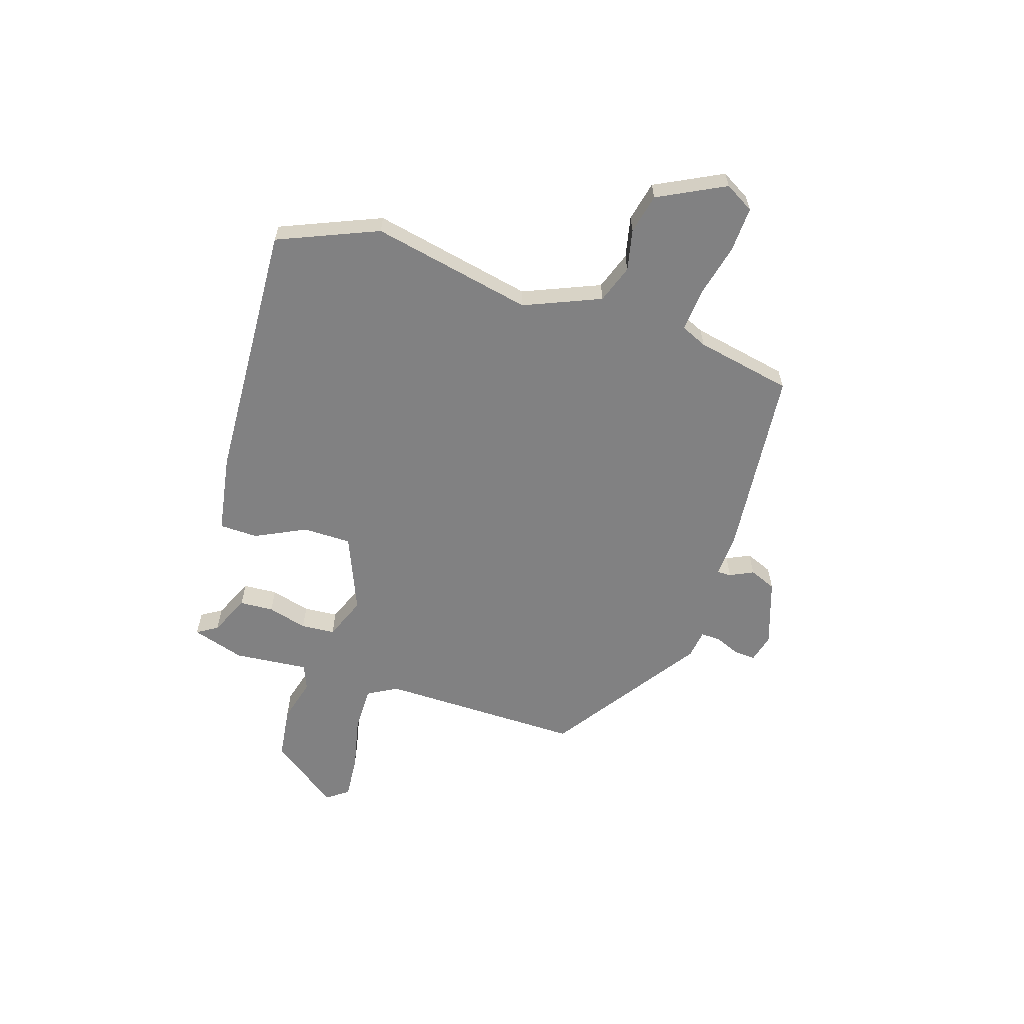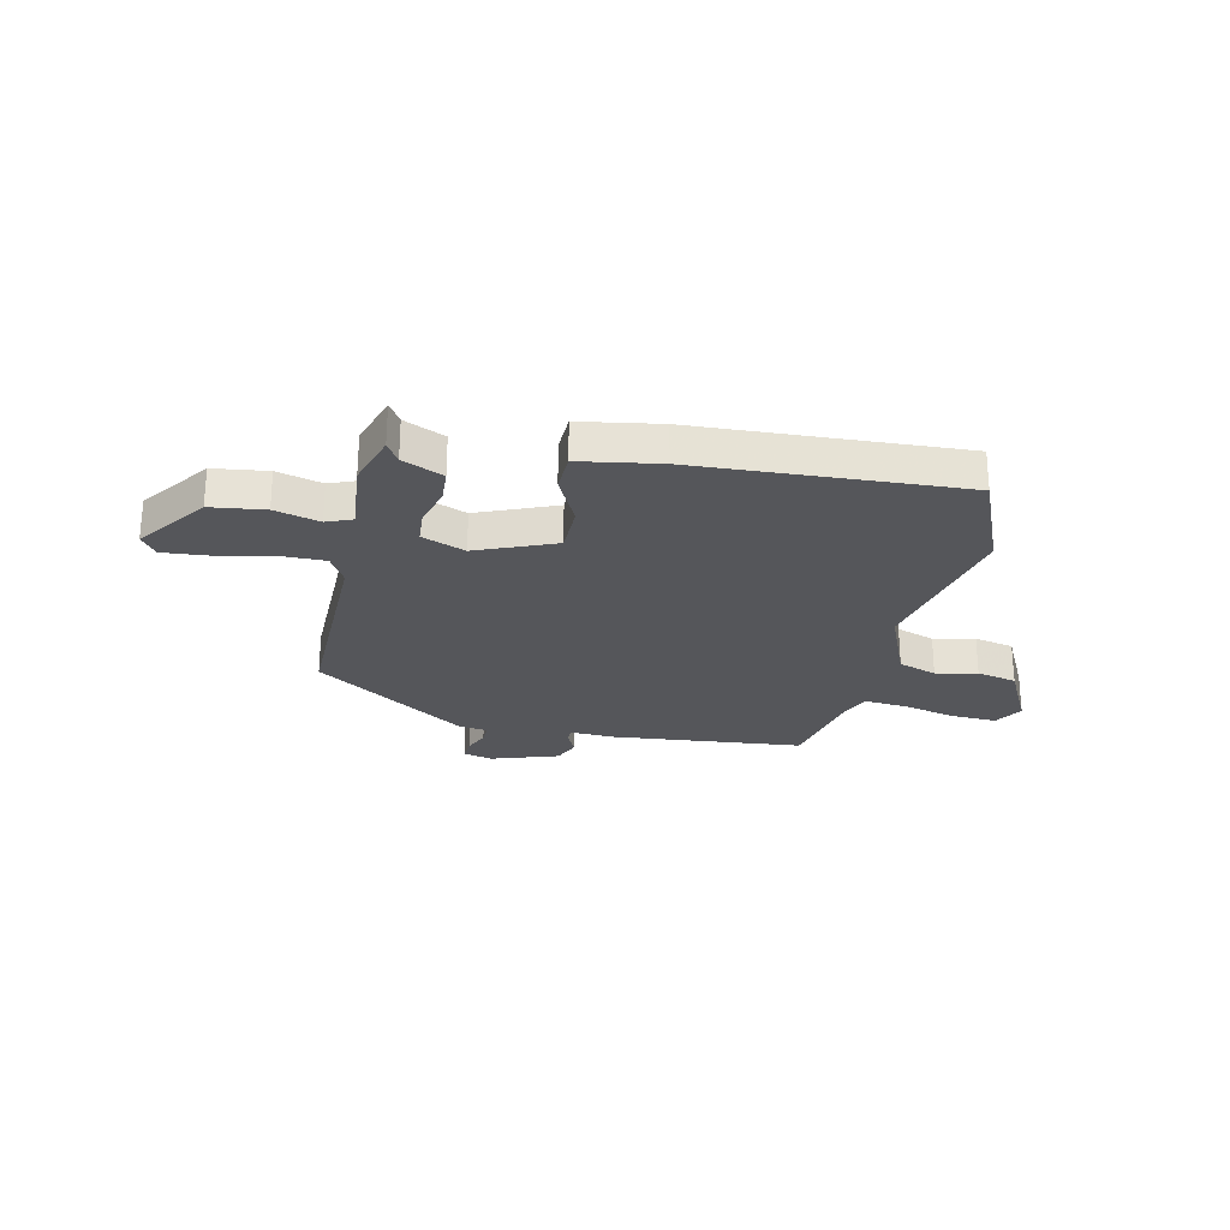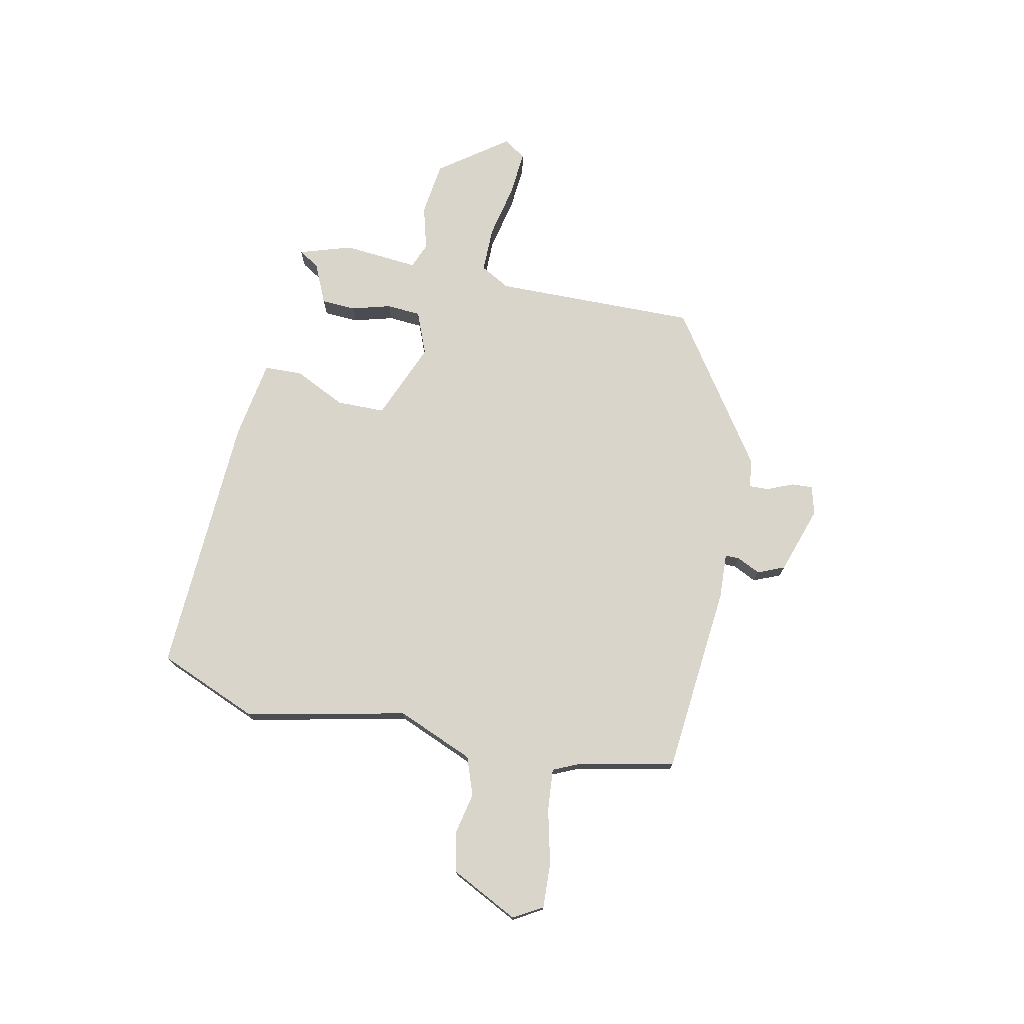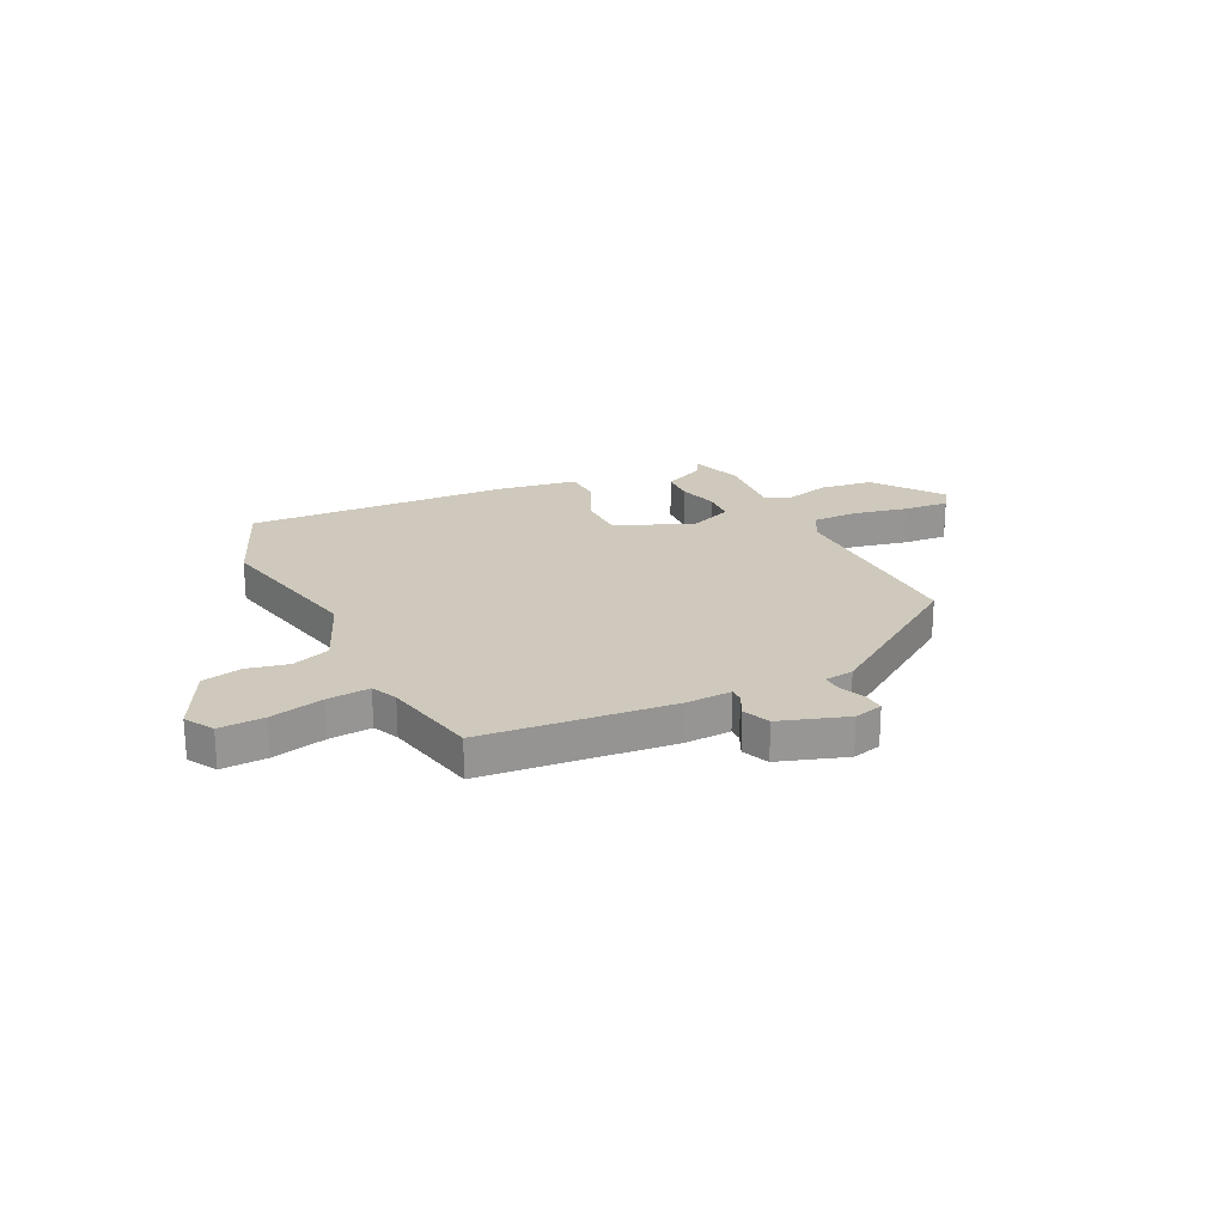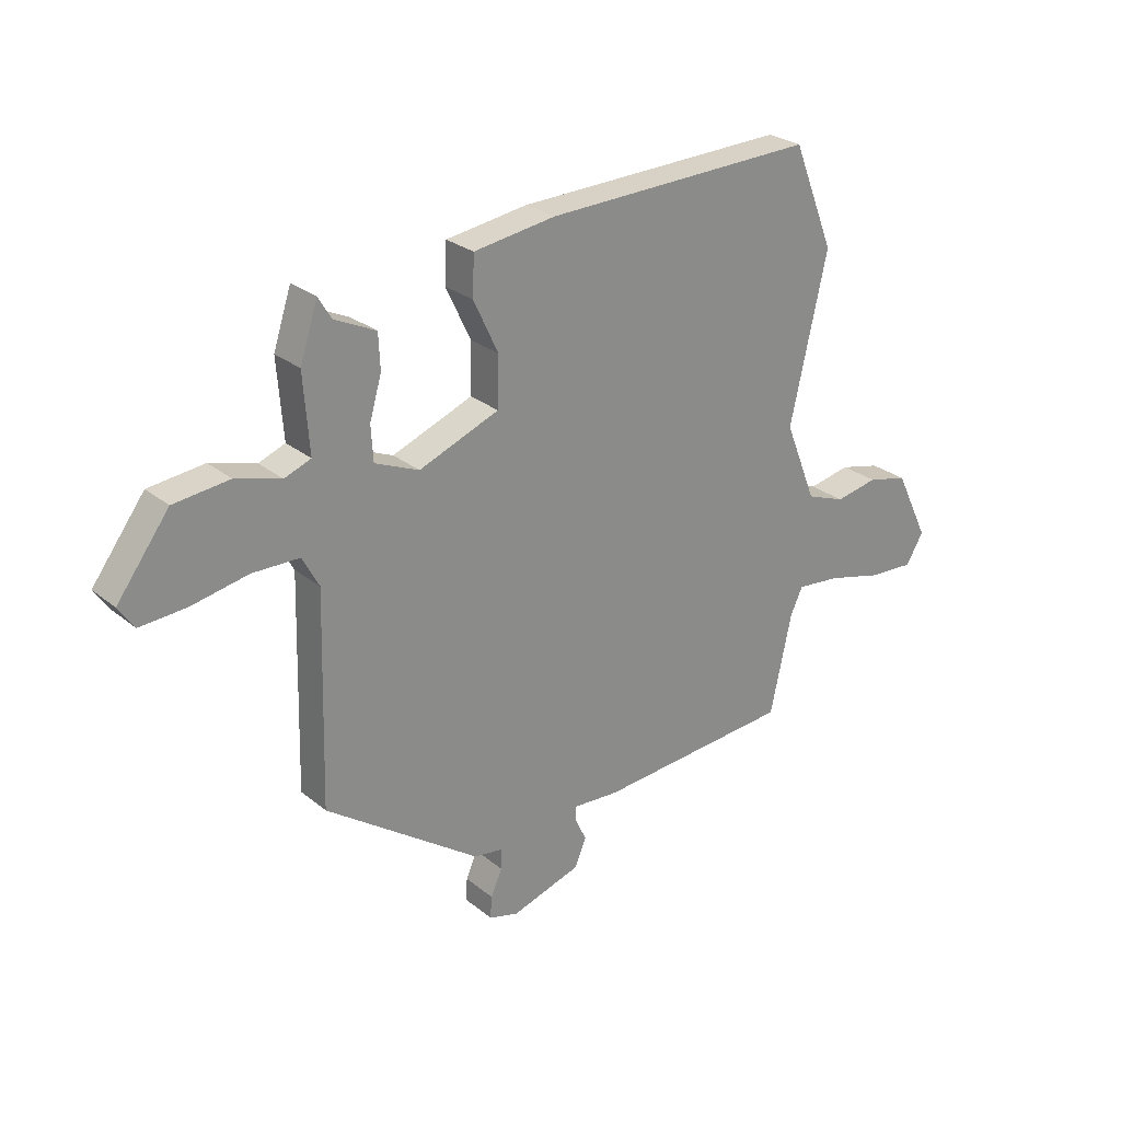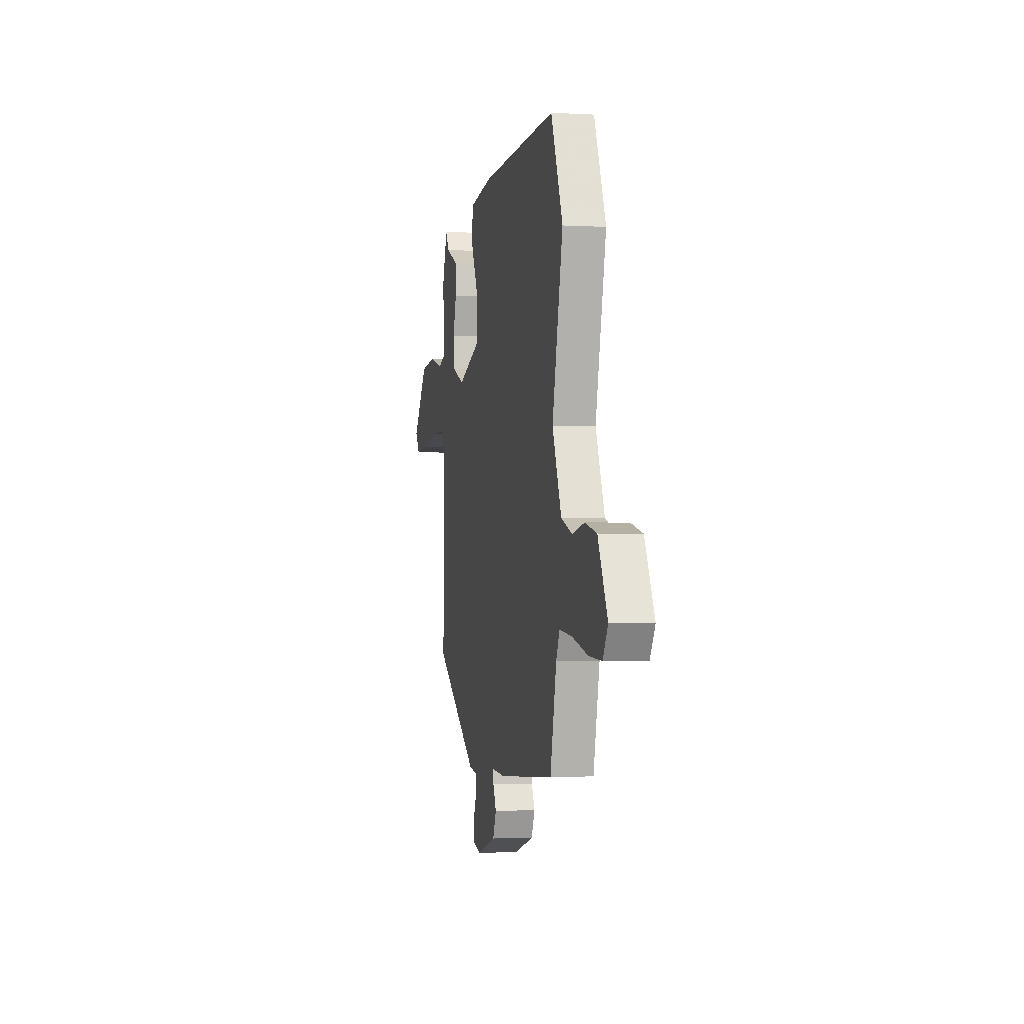
<metadata>
{"format":"obj","ext":"obj","renderer":"f3d","projection":"perspective","resolution":1024,"background":"white","views":[{"elev":-60.5,"azim":73.1,"up":"+Y"},{"elev":-25.8,"azim":-11.6,"up":"+Y"},{"elev":74.3,"azim":102.4,"up":"+Y"},{"elev":22.4,"azim":154.6,"up":"+Y"},{"elev":26.3,"azim":-38.4,"up":"+Z"},{"elev":-1.7,"azim":78.0,"up":"+Z"}]}
</metadata>
<code>
v -0.458 0.07 0.516
v -0.434 0.07 0.476
v -0.357 0.07 0.44
v -0.354 0.07 0.375
v -0.376 0.07 0.299
v -0.372 0.07 0.234
v -0.29 0.07 0.2
v -0.141 0.07 0.259
v -0.139 0.07 0.352
v -0.185 0.07 0.449
v -0.182 0.07 0.523
v -0.03 0.07 0.546
v 0.474 0.07 0.564
v 0.551 0.07 0.372
v 0.482 0.07 0.065
v 0.541 0.07 -0.082
v 0.614 0.07 -0.109
v 0.693 0.07 -0.093
v 0.769 0.07 -0.111
v 0.832 0.07 -0.24
v 0.799 0.07 -0.295
v 0.713 0.07 -0.29
v 0.61 0.07 -0.264
v 0.529 0.07 -0.256
v 0.506 0.07 -0.306
v 0.466 0.07 -0.49
v 0.102 0.07 -0.52
v 0.015 0.07 -0.515
v 0.015 0.07 -0.542
v 0.036 0.07 -0.587
v 0.014 0.07 -0.638
v -0.115 0.07 -0.679
v -0.17 0.07 -0.664
v -0.167 0.07 -0.623
v -0.146 0.07 -0.575
v -0.144 0.07 -0.537
v -0.199 0.07 -0.529
v -0.486 0.07 -0.327
v -0.476 0.07 0.062
v -0.507 0.07 0.119
v -0.594 0.07 0.12
v -0.699 0.07 0.099
v -0.785 0.07 0.093
v -0.814 0.07 0.135
v -0.717 0.07 0.265
v -0.614 0.07 0.277
v -0.529 0.07 0.253
v -0.48 0.07 0.272
v -0.491 0.07 0.415
v -0.458 0 0.516
v -0.434 0 0.476
v -0.357 0 0.44
v -0.354 0 0.375
v -0.376 0 0.299
v -0.372 0 0.234
v -0.29 0 0.2
v -0.141 0 0.259
v -0.139 0 0.352
v -0.185 0 0.449
v -0.182 0 0.523
v -0.03 0 0.546
v 0.474 0 0.564
v 0.551 0 0.372
v 0.482 0 0.065
v 0.541 0 -0.082
v 0.614 0 -0.109
v 0.693 0 -0.093
v 0.769 0 -0.111
v 0.832 0 -0.24
v 0.799 0 -0.295
v 0.713 0 -0.29
v 0.61 0 -0.264
v 0.529 0 -0.256
v 0.506 0 -0.306
v 0.466 0 -0.49
v 0.102 0 -0.52
v 0.015 0 -0.515
v 0.015 0 -0.542
v 0.036 0 -0.587
v 0.014 0 -0.638
v -0.115 0 -0.679
v -0.17 0 -0.664
v -0.167 0 -0.623
v -0.146 0 -0.575
v -0.144 0 -0.537
v -0.199 0 -0.529
v -0.486 0 -0.327
v -0.476 0 0.062
v -0.507 0 0.119
v -0.594 0 0.12
v -0.699 0 0.099
v -0.785 0 0.093
v -0.814 0 0.135
v -0.717 0 0.265
v -0.614 0 0.277
v -0.529 0 0.253
v -0.48 0 0.272
v -0.491 0 0.415
f 48 49 1 2
f 44 45 46 47
f 44 47 48
f 41 42 43 44
f 40 41 44 48
f 39 40 48 2
f 36 37 38 39
f 32 33 34 35
f 32 35 36
f 29 30 31 32
f 28 29 32 36
f 25 26 27 28
f 24 25 28 36
f 20 21 22 23
f 20 23 24
f 17 18 19 20
f 16 17 20 24
f 15 16 24 36
f 9 10 11 12
f 8 9 12 13
f 2 3 4 5
f 2 5 6
f 39 2 6
f 36 39 6 7
f 15 36 7 8
f 8 13 14 15
f 51 50 98 97
f 96 95 94 93
f 97 96 93
f 93 92 91 90
f 97 93 90 89
f 51 97 89 88
f 88 87 86 85
f 84 83 82 81
f 85 84 81
f 81 80 79 78
f 85 81 78 77
f 77 76 75 74
f 85 77 74 73
f 72 71 70 69
f 73 72 69
f 69 68 67 66
f 73 69 66 65
f 85 73 65 64
f 61 60 59 58
f 62 61 58 57
f 54 53 52 51
f 55 54 51
f 55 51 88
f 56 55 88 85
f 57 56 85 64
f 64 63 62 57
f 1 50 51 2
f 2 51 52 3
f 3 52 53 4
f 4 53 54 5
f 5 54 55 6
f 6 55 56 7
f 7 56 57 8
f 8 57 58 9
f 9 58 59 10
f 10 59 60 11
f 11 60 61 12
f 12 61 62 13
f 13 62 63 14
f 14 63 64 15
f 15 64 65 16
f 16 65 66 17
f 17 66 67 18
f 18 67 68 19
f 19 68 69 20
f 20 69 70 21
f 21 70 71 22
f 22 71 72 23
f 23 72 73 24
f 24 73 74 25
f 25 74 75 26
f 26 75 76 27
f 27 76 77 28
f 28 77 78 29
f 29 78 79 30
f 30 79 80 31
f 31 80 81 32
f 32 81 82 33
f 33 82 83 34
f 34 83 84 35
f 35 84 85 36
f 36 85 86 37
f 37 86 87 38
f 38 87 88 39
f 39 88 89 40
f 40 89 90 41
f 41 90 91 42
f 42 91 92 43
f 43 92 93 44
f 44 93 94 45
f 45 94 95 46
f 46 95 96 47
f 47 96 97 48
f 48 97 98 49
f 49 98 50 1

</code>
